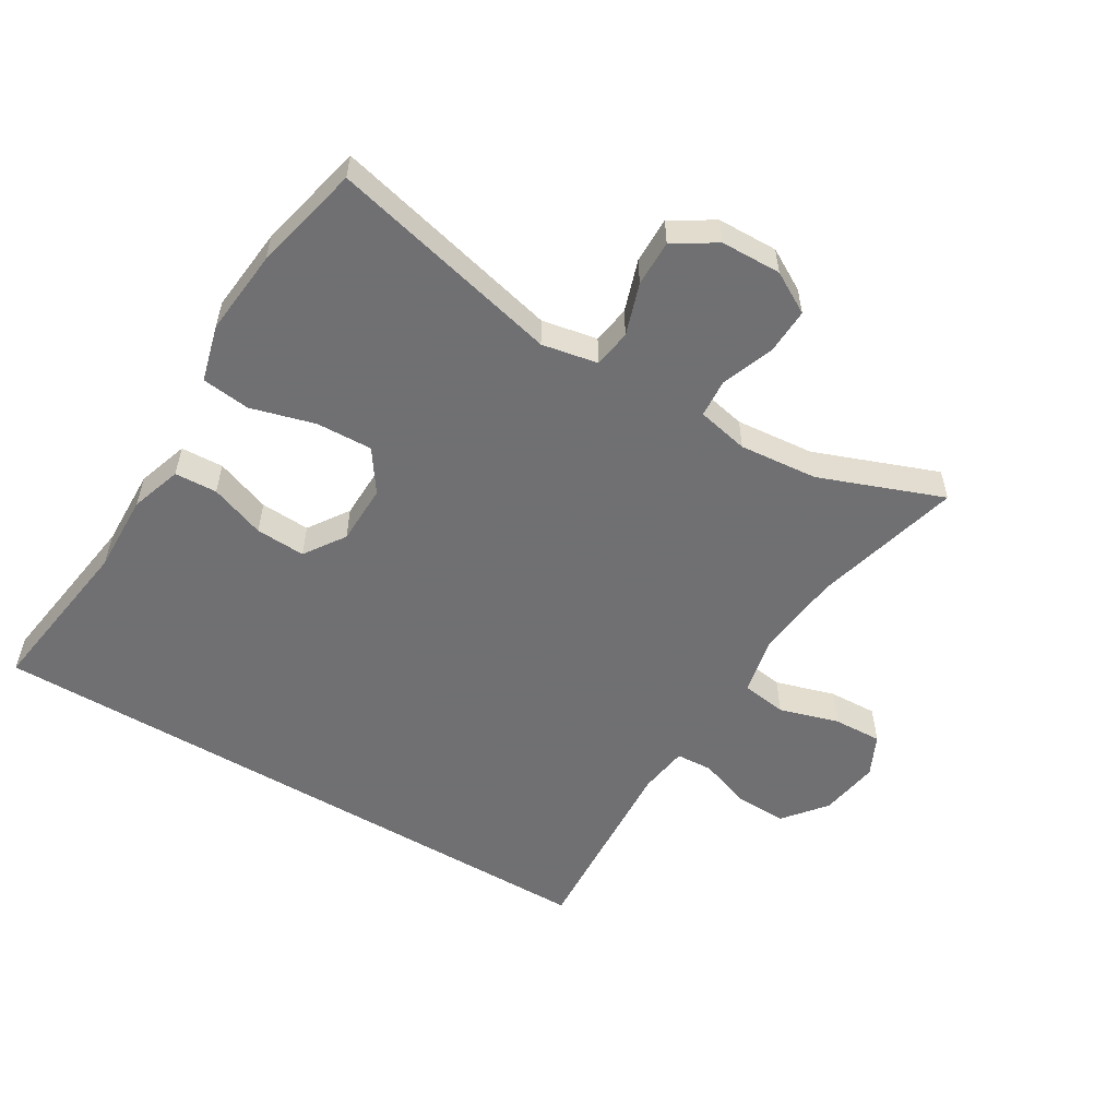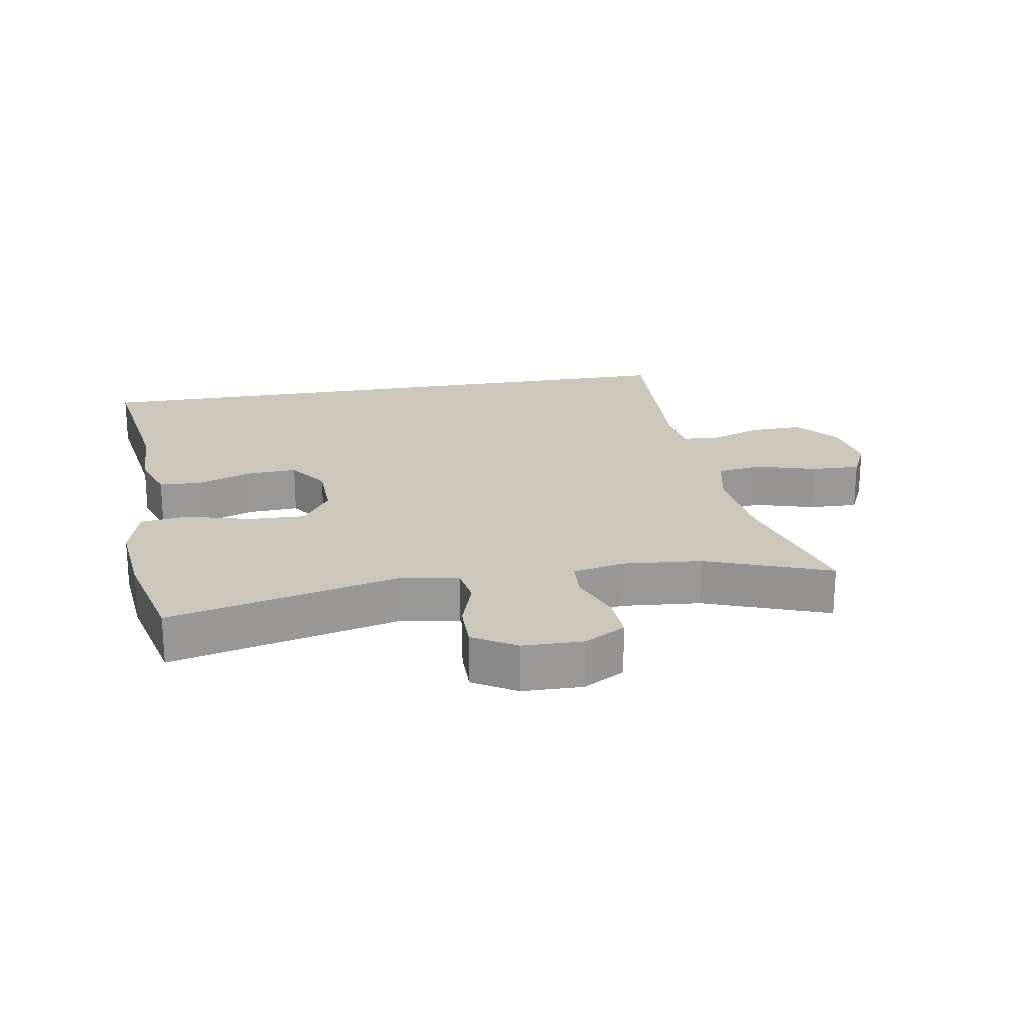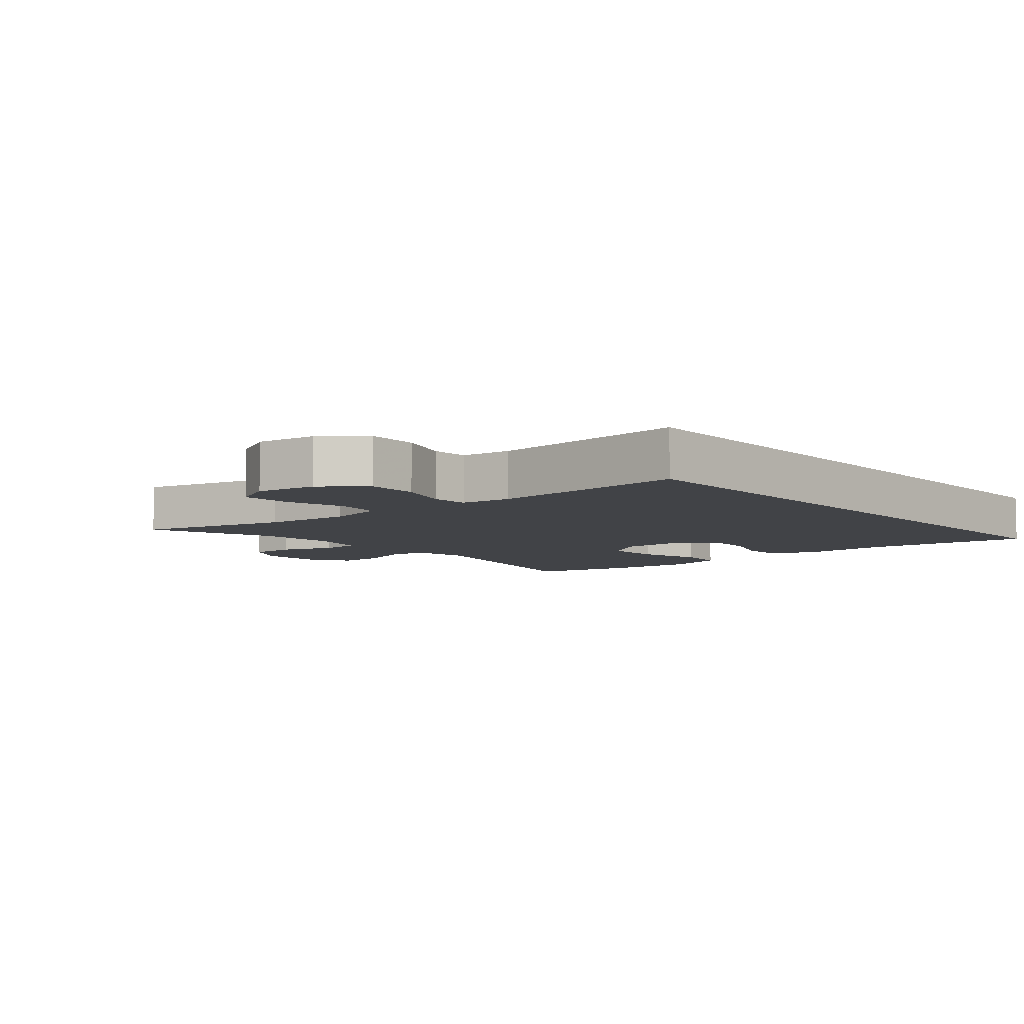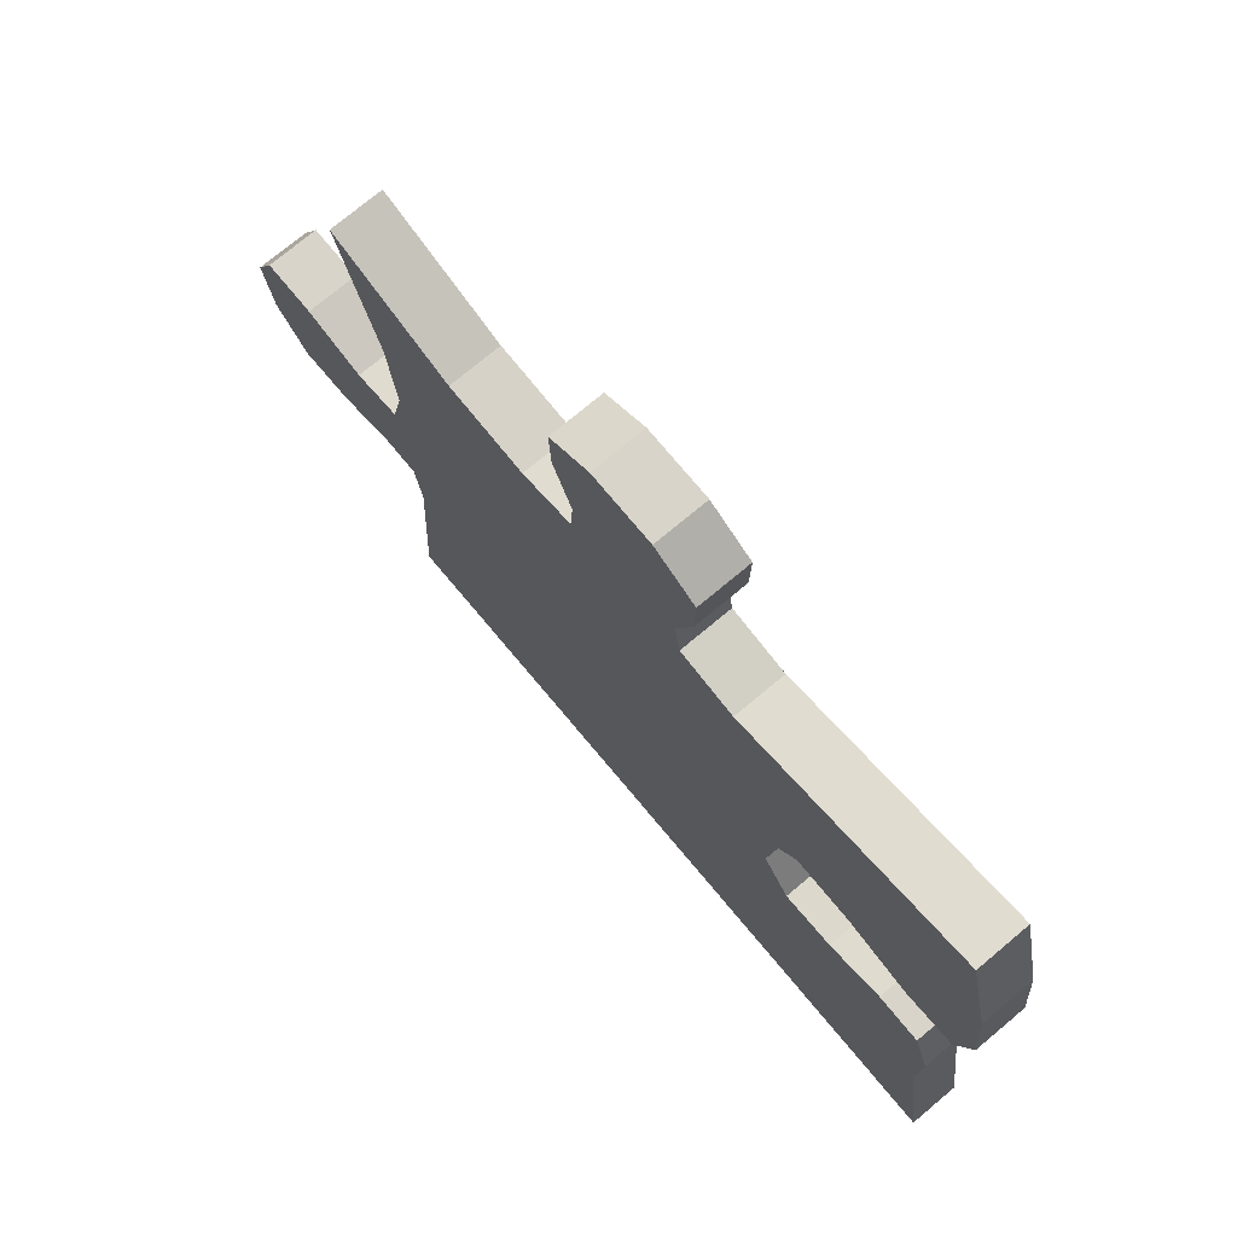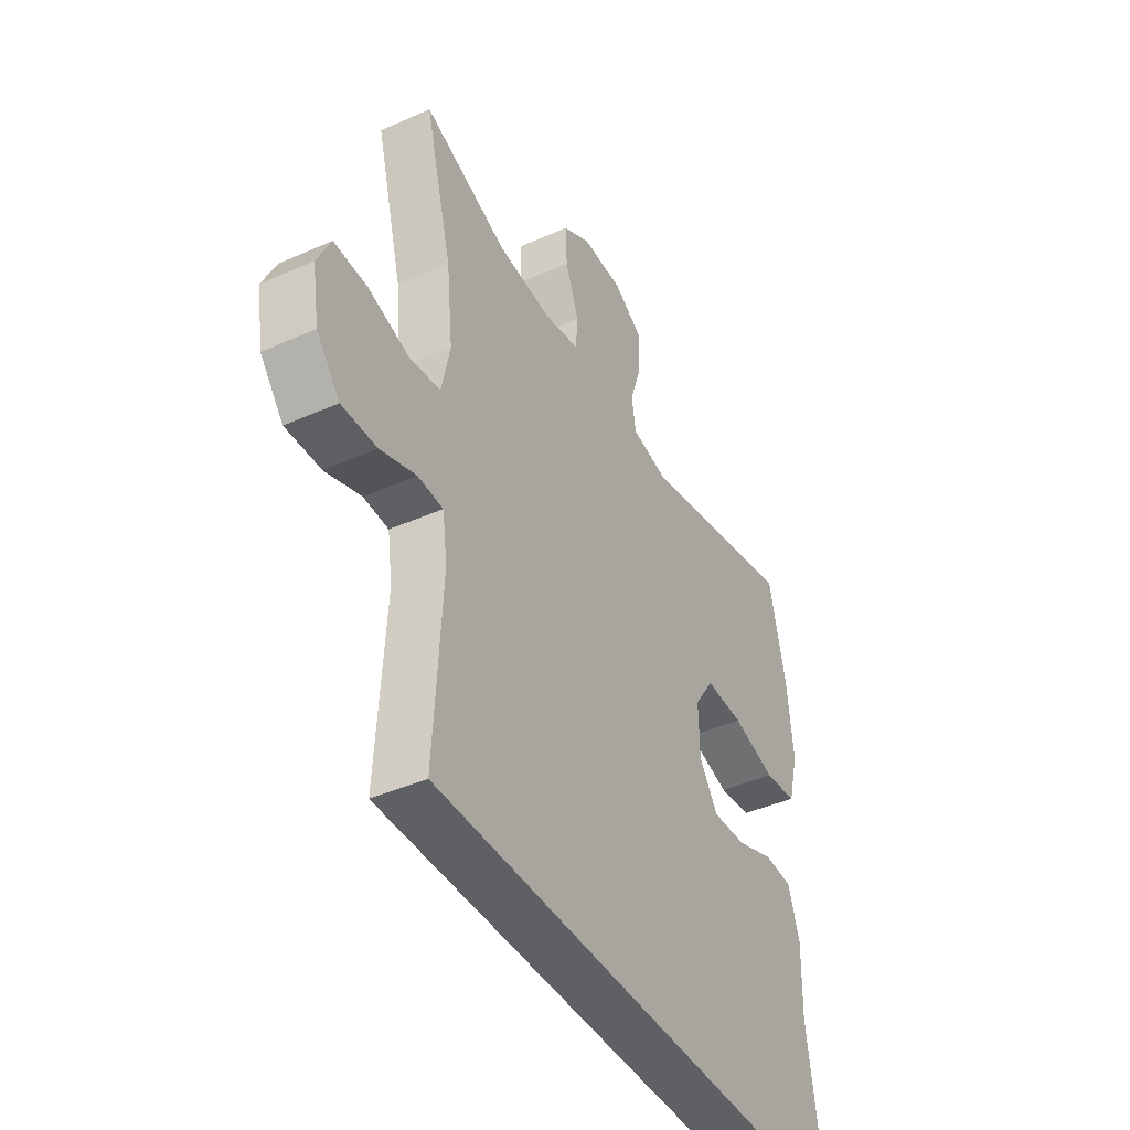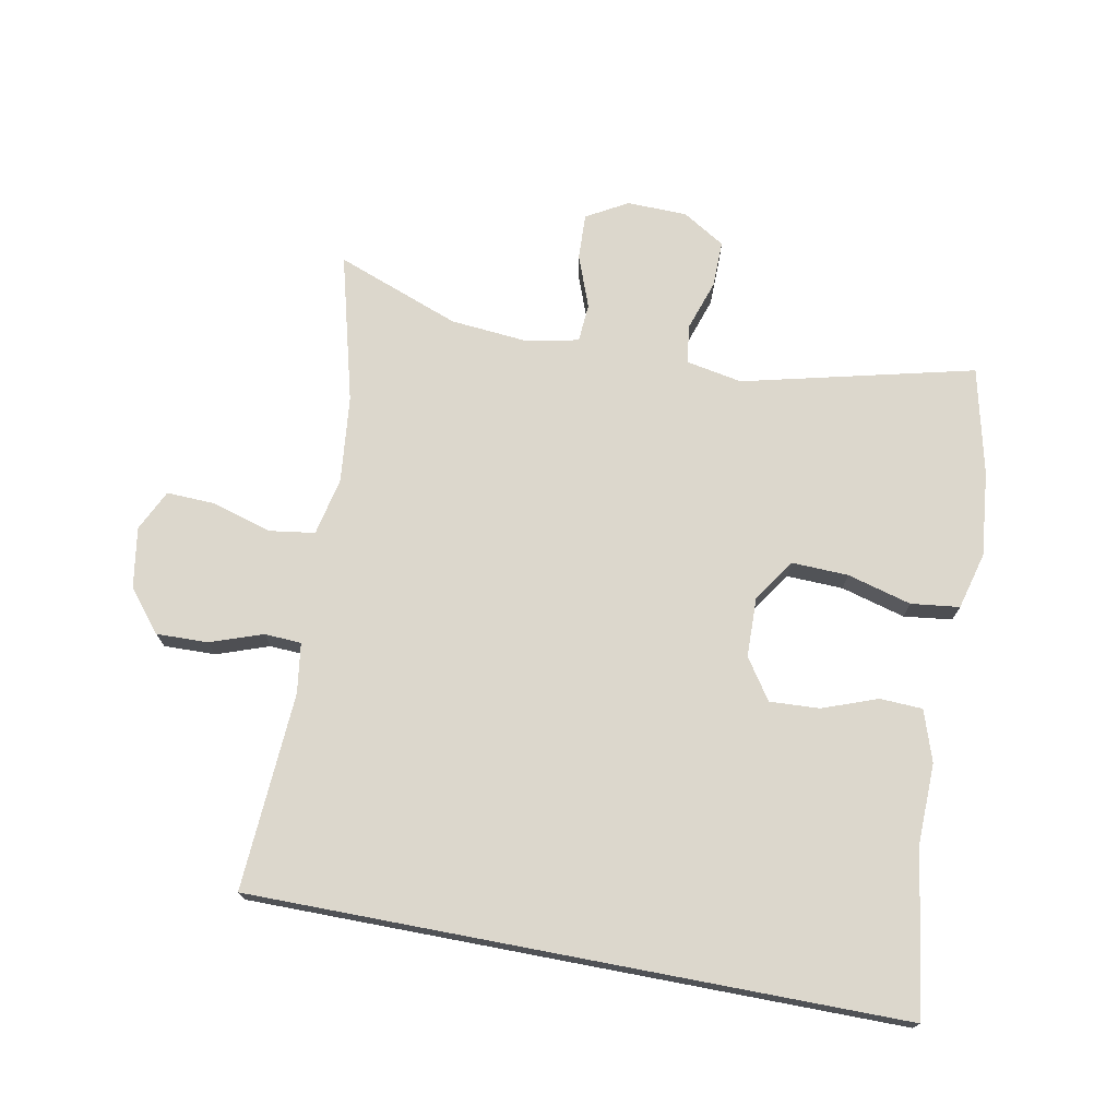
<metadata>
{"format":"obj","ext":"obj","renderer":"f3d","projection":"perspective","resolution":1024,"background":"white","views":[{"elev":-55.0,"azim":-30.9,"up":"+Y"},{"elev":21.4,"azim":-9.9,"up":"+Y"},{"elev":-6.9,"azim":131.0,"up":"+Y"},{"elev":74.4,"azim":-129.9,"up":"+Z"},{"elev":-42.1,"azim":118.1,"up":"+Z"},{"elev":72.8,"azim":-169.2,"up":"+Y"}]}
</metadata>
<code>
v 0.435 0.07 -0.5
v -0.555 0.07 -0.5
v -0.518 0.07 -0.246
v -0.521 0.07 -0.125
v -0.495 0.07 -0.047
v -0.43 0.07 -0.044
v -0.346 0.07 -0.075
v -0.27 0.07 -0.079
v -0.228 0.07 -0.017
v -0.226 0.07 0.075
v -0.27 0.07 0.139
v -0.356 0.07 0.136
v -0.454 0.07 0.109
v -0.528 0.07 0.118
v -0.551 0.07 0.205
v -0.538 0.07 0.335
v -0.5 0.07 0.5
v -0.146 0.07 0.414
v -0.061 0.07 0.43
v -0.052 0.07 0.488
v -0.078 0.07 0.567
v -0.079 0.07 0.638
v -0.014 0.07 0.678
v 0.078 0.07 0.68
v 0.141 0.07 0.644
v 0.138 0.07 0.574
v 0.108 0.07 0.494
v 0.112 0.07 0.435
v 0.191 0.07 0.418
v 0.311 0.07 0.429
v 0.5 0.07 0.5
v 0.44 0.07 0.273
v 0.426 0.07 0.14
v 0.445 0.07 0.051
v 0.514 0.07 0.041
v 0.605 0.07 0.068
v 0.68 0.07 0.071
v 0.71 0.07 0.008
v 0.695 0.07 -0.084
v 0.643 0.07 -0.148
v 0.564 0.07 -0.146
v 0.484 0.07 -0.118
v 0.428 0.07 -0.121
v 0.417 0.07 -0.197
v 0.435 0 -0.5
v -0.555 0 -0.5
v -0.518 0 -0.246
v -0.521 0 -0.125
v -0.495 0 -0.047
v -0.43 0 -0.044
v -0.346 0 -0.075
v -0.27 0 -0.079
v -0.228 0 -0.017
v -0.226 0 0.075
v -0.27 0 0.139
v -0.356 0 0.136
v -0.454 0 0.109
v -0.528 0 0.118
v -0.551 0 0.205
v -0.538 0 0.335
v -0.5 0 0.5
v -0.146 0 0.414
v -0.061 0 0.43
v -0.052 0 0.488
v -0.078 0 0.567
v -0.079 0 0.638
v -0.014 0 0.678
v 0.078 0 0.68
v 0.141 0 0.644
v 0.138 0 0.574
v 0.108 0 0.494
v 0.112 0 0.435
v 0.191 0 0.418
v 0.311 0 0.429
v 0.5 0 0.5
v 0.44 0 0.273
v 0.426 0 0.14
v 0.445 0 0.051
v 0.514 0 0.041
v 0.605 0 0.068
v 0.68 0 0.071
v 0.71 0 0.008
v 0.695 0 -0.084
v 0.643 0 -0.148
v 0.564 0 -0.146
v 0.484 0 -0.118
v 0.428 0 -0.121
v 0.417 0 -0.197
f 39 40 41 42
f 39 42 43
f 38 39 43
f 35 36 37 38
f 34 35 38 43
f 33 34 43 44
f 30 31 32
f 29 30 32 33
f 28 29 33 44
f 24 25 26 27
f 24 27 28
f 23 24 28
f 20 21 22 23
f 19 20 23 28
f 18 19 28 44
f 12 13 14 15
f 11 12 15 16
f 4 5 6 7
f 3 4 7 8
f 2 3 8
f 1 2 8 9
f 11 16 17 18
f 10 11 18 44
f 1 9 10 44
f 86 85 84 83
f 87 86 83
f 87 83 82
f 82 81 80 79
f 87 82 79 78
f 88 87 78 77
f 76 75 74
f 77 76 74 73
f 88 77 73 72
f 71 70 69 68
f 72 71 68
f 72 68 67
f 67 66 65 64
f 72 67 64 63
f 88 72 63 62
f 59 58 57 56
f 60 59 56 55
f 51 50 49 48
f 52 51 48 47
f 52 47 46
f 53 52 46 45
f 62 61 60 55
f 88 62 55 54
f 88 54 53 45
f 1 45 46 2
f 2 46 47 3
f 3 47 48 4
f 4 48 49 5
f 5 49 50 6
f 6 50 51 7
f 7 51 52 8
f 8 52 53 9
f 9 53 54 10
f 10 54 55 11
f 11 55 56 12
f 12 56 57 13
f 13 57 58 14
f 14 58 59 15
f 15 59 60 16
f 16 60 61 17
f 17 61 62 18
f 18 62 63 19
f 19 63 64 20
f 20 64 65 21
f 21 65 66 22
f 22 66 67 23
f 23 67 68 24
f 24 68 69 25
f 25 69 70 26
f 26 70 71 27
f 27 71 72 28
f 28 72 73 29
f 29 73 74 30
f 30 74 75 31
f 31 75 76 32
f 32 76 77 33
f 33 77 78 34
f 34 78 79 35
f 35 79 80 36
f 36 80 81 37
f 37 81 82 38
f 38 82 83 39
f 39 83 84 40
f 40 84 85 41
f 41 85 86 42
f 42 86 87 43
f 43 87 88 44
f 44 88 45 1

</code>
